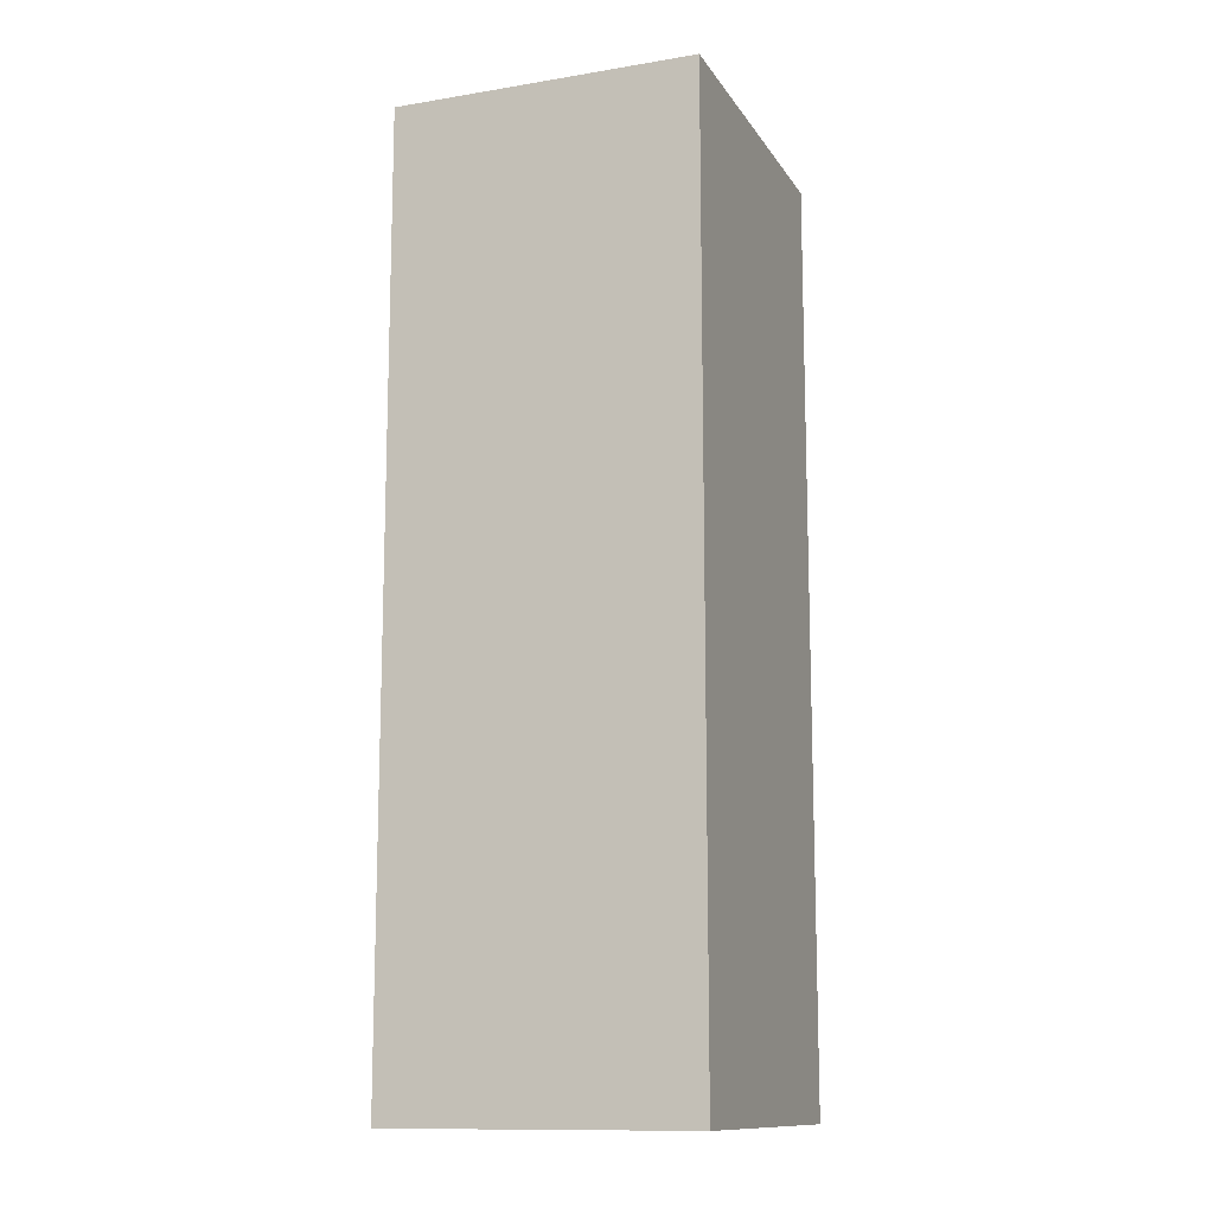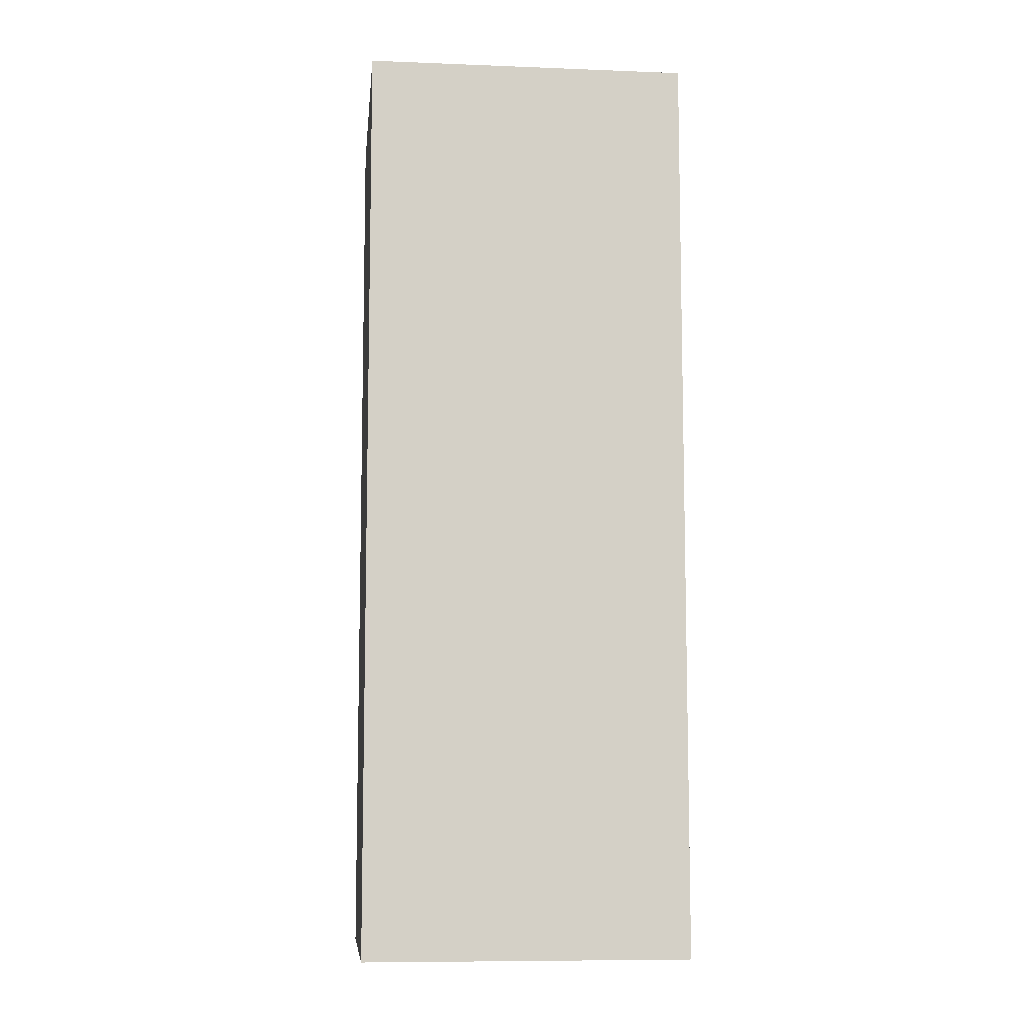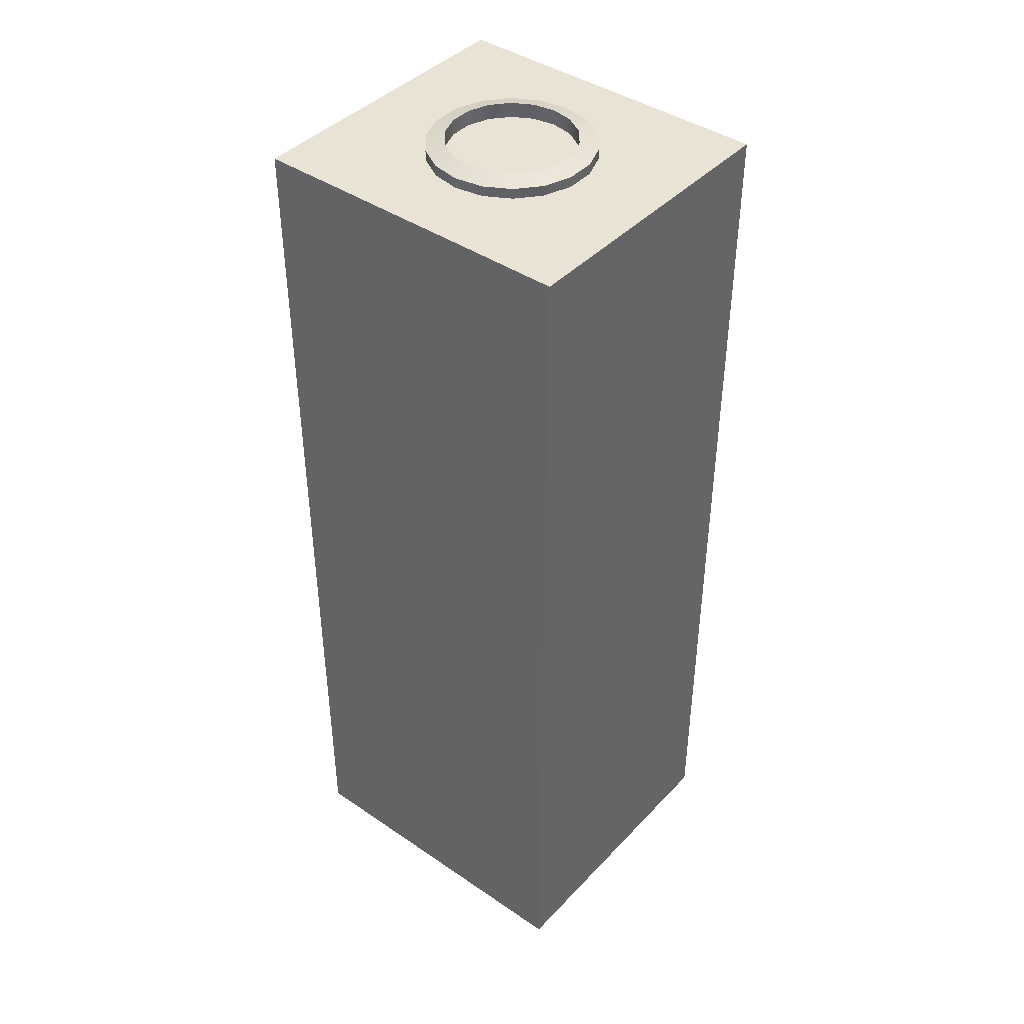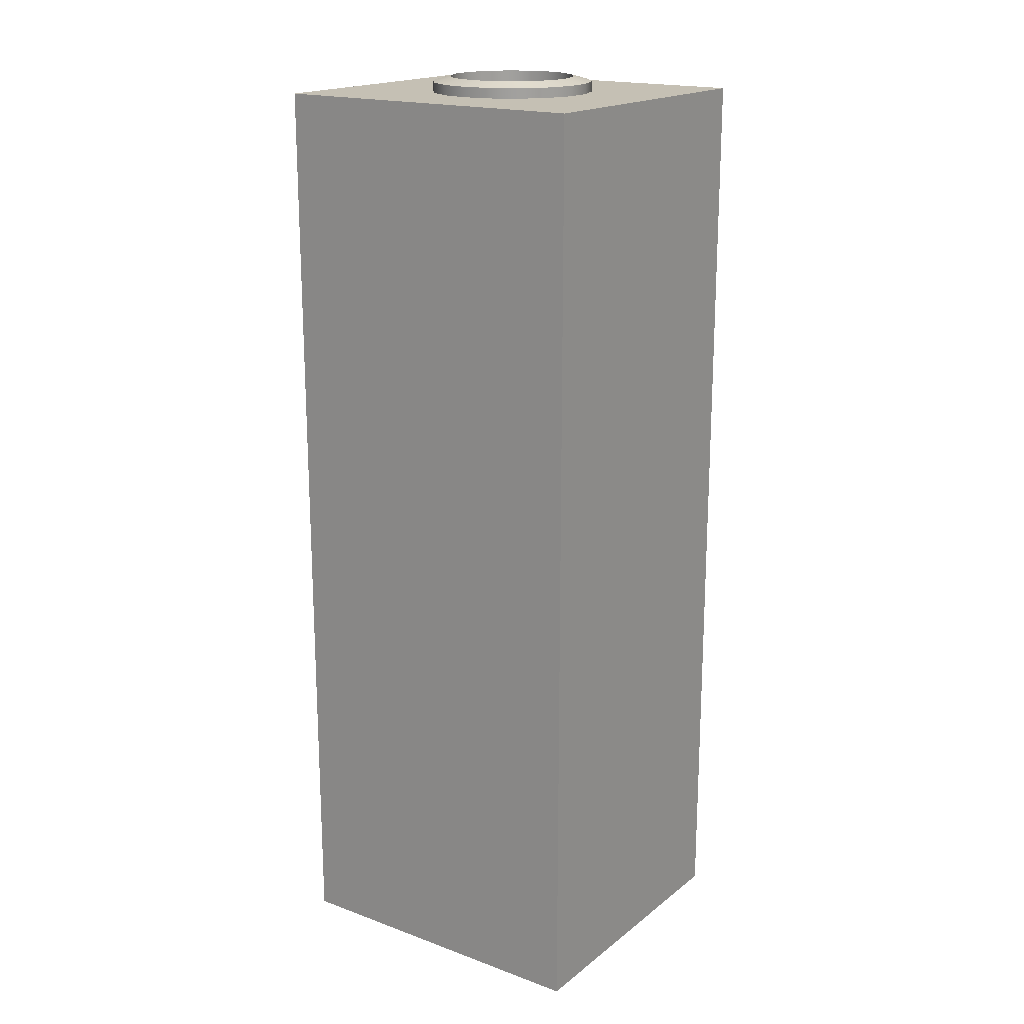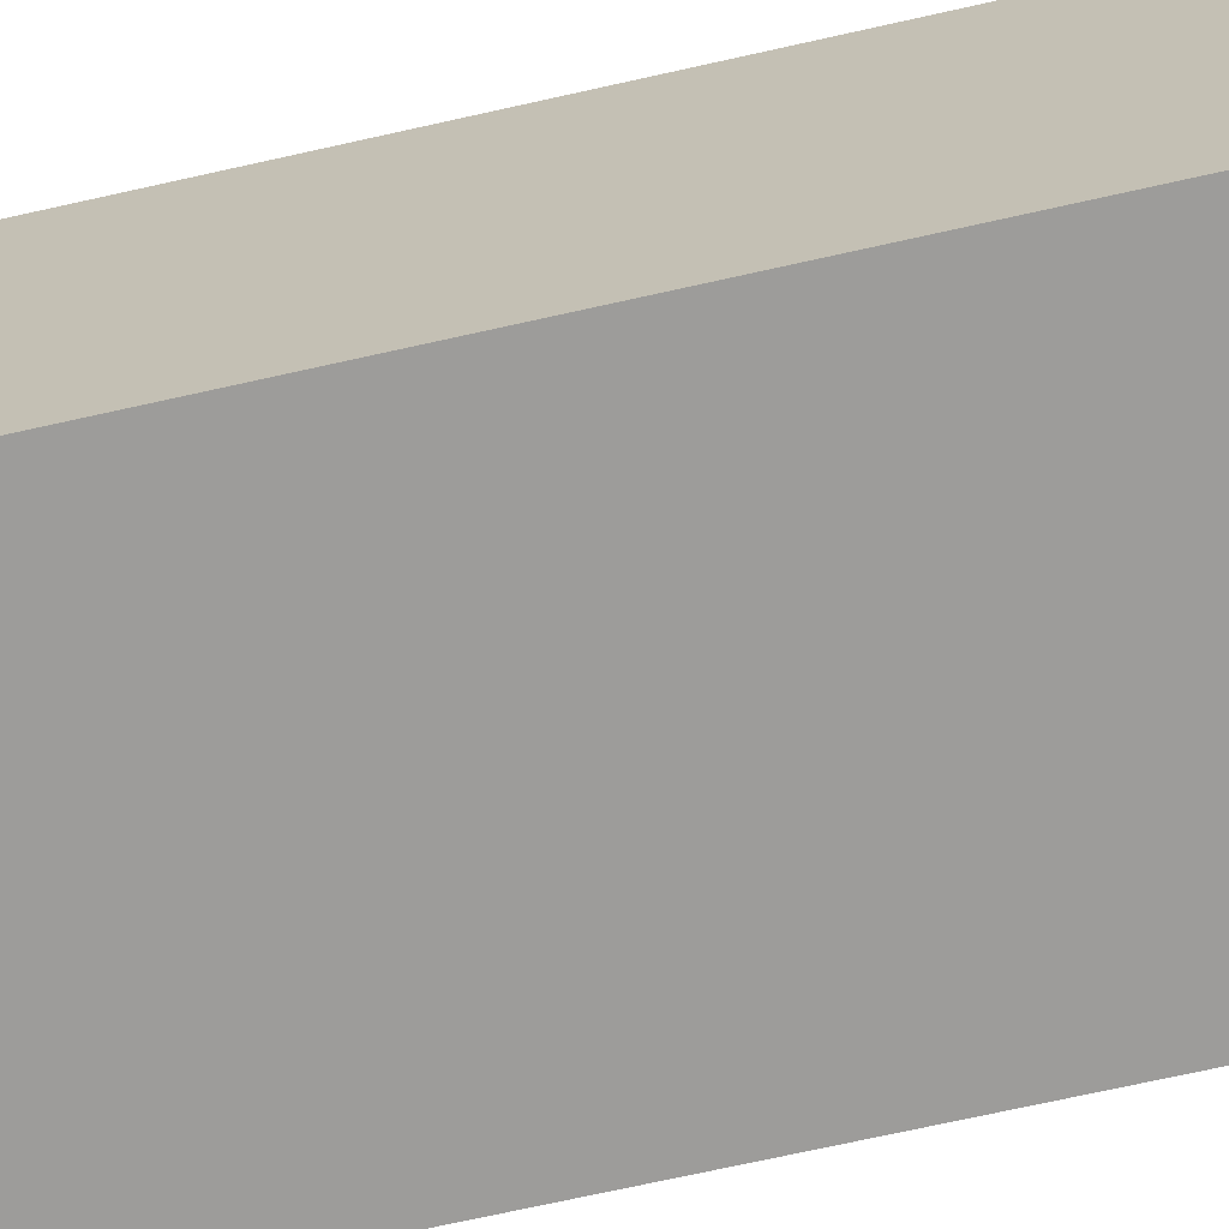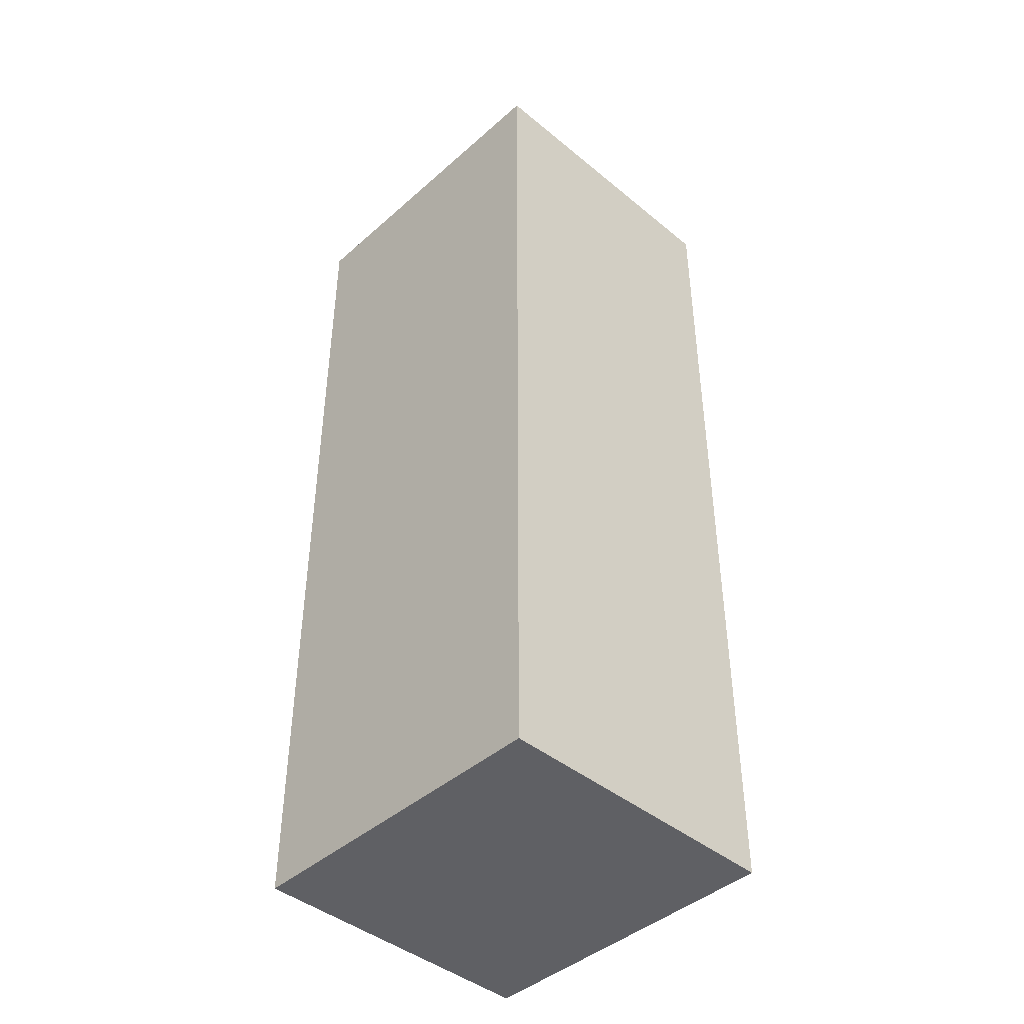
<metadata>
{"format":"obj","ext":"obj","renderer":"f3d","projection":"perspective","resolution":1024,"background":"white","views":[{"elev":-12.5,"azim":110.9,"up":"+Z"},{"elev":-8.9,"azim":174.1,"up":"+Z"},{"elev":42.1,"azim":-140.8,"up":"+Z"},{"elev":18.4,"azim":-145.0,"up":"+Z"},{"elev":-70.0,"azim":-77.3,"up":"+Y"},{"elev":-43.4,"azim":46.0,"up":"+Z"}]}
</metadata>
<code>
v -0.18 -0.165 0
v 0.18 0.165 0
v -0.18 0.165 0
v 0.18 -0.165 0
v -0.18 -0.165 1.02
v 0.18 0.165 1.02
v 0.18 -0.165 1.02
v -0.18 0.165 1.02
v -0.18 -0.165 0
v 0.18 -0.165 1.02
v 0.18 -0.165 0
v -0.18 -0.165 1.02
v 0.18 -0.165 0
v 0.18 0.165 1.02
v 0.18 0.165 0
v 0.18 -0.165 1.02
v 0.18 0.165 0
v -0.18 0.165 1.02
v -0.18 0.165 0
v 0.18 0.165 1.02
v -0.18 0.165 0
v -0.18 -0.165 1.02
v -0.18 -0.165 0
v -0.18 0.165 1.02
v 3.097e-06 0.08998 1.019
v 0.03078 0.08455 1.019
v 0.03078 0.08455 1.031
v 3.097e-06 0.08998 1.031
v -0.03078 0.08455 1.019
v -0.03078 0.08455 1.031
v -0.05785 0.06893 1.019
v -0.05785 0.06893 1.031
v 3.097e-06 0.08998 1.031
v 0.03078 0.08455 1.031
v 0.02394 0.06576 1.037
v 3.098e-06 0.06998 1.037
v 0.045 0.0536 1.037
v 0.05785 0.06893 1.031
v 0.06062 0.03498 1.037
v 0.07795 0.04498 1.031
v 0.06894 0.01214 1.037
v 0.08864 0.01561 1.031
v 0.06894 -0.01217 1.037
v 0.08864 -0.01565 1.031
v 0.06062 -0.03502 1.037
v 0.07795 -0.04502 1.031
v 0.045 -0.05364 1.037
v 0.05785 -0.06896 1.031
v 0.02394 -0.0658 1.037
v 0.03078 -0.08459 1.031
v 3.081e-06 -0.07002 1.037
v 3.075e-06 -0.09002 1.031
v -0.02394 -0.0658 1.037
v -0.03078 -0.08459 1.031
v -0.04499 -0.05364 1.037
v -0.05785 -0.06896 1.031
v -0.06062 -0.03502 1.037
v -0.07794 -0.04502 1.031
v -0.06893 -0.01217 1.037
v -0.08863 -0.01565 1.031
v -0.06893 0.01214 1.037
v -0.08863 0.01561 1.031
v -0.06062 0.03498 1.037
v -0.07794 0.04498 1.031
v -0.04499 0.0536 1.037
v -0.05785 0.06893 1.031
v -0.02394 0.06576 1.037
v -0.03078 0.08455 1.031
v 3.098e-06 0.06998 1.037
v 0.02394 0.06576 1.037
v 0.02394 0.06576 1.019
v 3.098e-06 0.06998 1.019
v 0.045 0.0536 1.019
v 0.045 0.0536 1.037
v -0.02394 0.06576 1.037
v -0.02394 0.06576 1.019
v -0.04499 0.0536 1.037
v -0.04499 0.0536 1.019
v 0.03078 0.08455 1.019
v 0.05785 0.06893 1.019
v 0.05785 0.06893 1.031
v 0.03078 0.08455 1.031
v 0.05785 0.06893 1.019
v 0.07795 0.04498 1.019
v 0.07795 0.04498 1.031
v 0.05785 0.06893 1.031
v 0.08864 0.01561 1.031
v 0.08864 0.01561 1.019
v 0.045 0.0536 1.037
v 0.06062 0.03498 1.037
v 0.06062 0.03498 1.019
v 0.06894 0.01214 1.019
v 0.06894 0.01214 1.037
v 0.06894 -0.01217 1.019
v 0.06894 -0.01217 1.037
v 0.06062 -0.03502 1.019
v 0.06062 -0.03502 1.037
v 0.045 -0.05364 1.019
v 0.045 -0.05364 1.037
v 0.045 0.0536 1.037
v 0.06062 0.03498 1.019
v 0.045 0.0536 1.019
v 0.08864 0.01561 1.019
v 0.08864 -0.01565 1.019
v 0.08864 -0.01565 1.031
v 0.08864 0.01561 1.031
v 0.07795 -0.04502 1.031
v 0.07795 -0.04502 1.019
v 0.05785 -0.06896 1.031
v 0.05785 -0.06896 1.019
v 0.05785 -0.06896 1.019
v 0.03078 -0.08459 1.019
v 0.03078 -0.08459 1.031
v 0.05785 -0.06896 1.031
v 0.045 -0.05364 1.037
v 0.02394 -0.0658 1.037
v 0.02394 -0.0658 1.019
v 3.081e-06 -0.07002 1.019
v 3.081e-06 -0.07002 1.037
v -0.02394 -0.0658 1.019
v -0.02394 -0.0658 1.037
v -0.04499 -0.05364 1.019
v -0.04499 -0.05364 1.037
v 0.045 -0.05364 1.037
v 0.02394 -0.0658 1.019
v 0.045 -0.05364 1.019
v 0.03078 -0.08459 1.019
v 3.075e-06 -0.09002 1.019
v 3.075e-06 -0.09002 1.031
v 0.03078 -0.08459 1.031
v -0.03078 -0.08459 1.031
v -0.03078 -0.08459 1.019
v -0.05785 -0.06896 1.031
v -0.05785 -0.06896 1.019
v -0.05785 -0.06896 1.019
v -0.07794 -0.04502 1.019
v -0.07794 -0.04502 1.031
v -0.05785 -0.06896 1.031
v -0.08863 -0.01565 1.031
v -0.08863 -0.01565 1.019
v -0.04499 -0.05364 1.037
v -0.06062 -0.03502 1.037
v -0.06062 -0.03502 1.019
v -0.04499 -0.05364 1.019
v -0.06062 -0.03502 1.037
v -0.06893 -0.01217 1.037
v -0.06893 -0.01217 1.019
v -0.06062 -0.03502 1.019
v -0.06893 0.01214 1.019
v -0.06893 0.01214 1.037
v -0.06062 0.03498 1.019
v -0.06062 0.03498 1.037
v -0.04499 0.0536 1.019
v -0.04499 0.0536 1.037
v -0.08863 -0.01565 1.019
v -0.08863 0.01561 1.019
v -0.08863 0.01561 1.031
v -0.08863 -0.01565 1.031
v -0.07794 0.04498 1.031
v -0.07794 0.04498 1.019
v -0.05785 0.06893 1.031
v -0.07794 0.04498 1.019
v -0.05785 0.06893 1.019
v -0.05785 0.06893 1.031
g WaterCooler_b.obj
f 1 3 2
f 2 4 1
f 5 7 6
f 6 8 5
f 9 11 10
f 10 12 9
f 13 15 14
f 14 16 13
f 17 19 18
f 18 20 17
f 21 23 22
f 22 24 21
f 25 27 26
f 25 28 27
f 29 28 25
f 29 30 28
f 31 30 29
f 31 32 30
f 33 35 34
f 33 36 35
f 34 35 37
f 34 37 38
f 38 37 39
f 38 39 40
f 40 39 41
f 40 41 42
f 42 41 43
f 42 43 44
f 44 43 45
f 44 45 46
f 46 45 47
f 46 47 48
f 48 47 49
f 48 49 50
f 50 49 51
f 50 51 52
f 52 51 53
f 52 53 54
f 54 53 55
f 54 55 56
f 56 55 57
f 56 57 58
f 58 57 59
f 58 59 60
f 60 59 61
f 60 61 62
f 62 61 63
f 62 63 64
f 64 63 65
f 64 65 66
f 66 65 67
f 66 67 68
f 68 67 36
f 68 36 33
f 69 71 70
f 69 72 71
f 70 71 73
f 70 73 74
f 75 72 69
f 75 76 72
f 77 76 75
f 77 78 76
f 79 81 80
f 79 82 81
f 83 85 84
f 83 86 85
f 84 85 87
f 84 87 88
f 89 91 90
f 90 91 92
f 90 92 93
f 93 92 94
f 93 94 95
f 95 94 96
f 95 96 97
f 97 96 98
f 97 98 99
f 100 102 101
f 103 105 104
f 103 106 105
f 104 105 107
f 104 107 108
f 108 107 109
f 108 109 110
f 111 113 112
f 111 114 113
f 115 117 116
f 116 117 118
f 116 118 119
f 119 118 120
f 119 120 121
f 121 120 122
f 121 122 123
f 124 126 125
f 127 129 128
f 127 130 129
f 128 129 131
f 128 131 132
f 132 131 133
f 132 133 134
f 135 137 136
f 135 138 137
f 136 137 139
f 136 139 140
f 141 143 142
f 141 144 143
f 145 147 146
f 145 148 147
f 146 147 149
f 146 149 150
f 150 149 151
f 150 151 152
f 152 151 153
f 152 153 154
f 155 157 156
f 155 158 157
f 156 157 159
f 156 159 160
f 160 159 161
f 162 164 163

</code>
